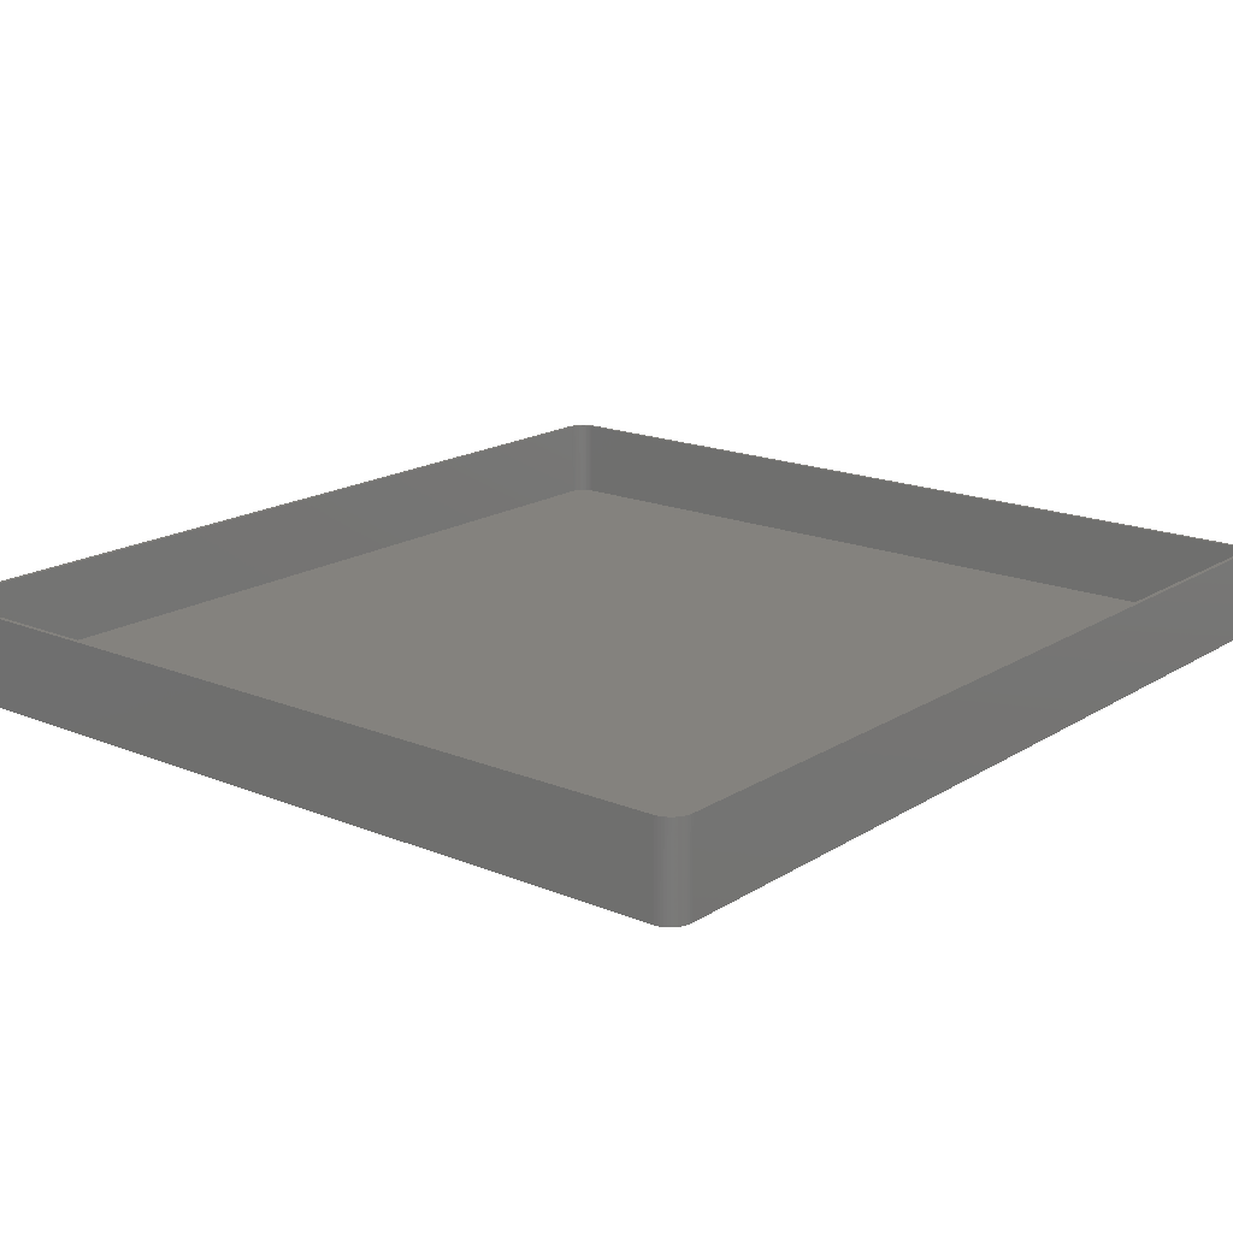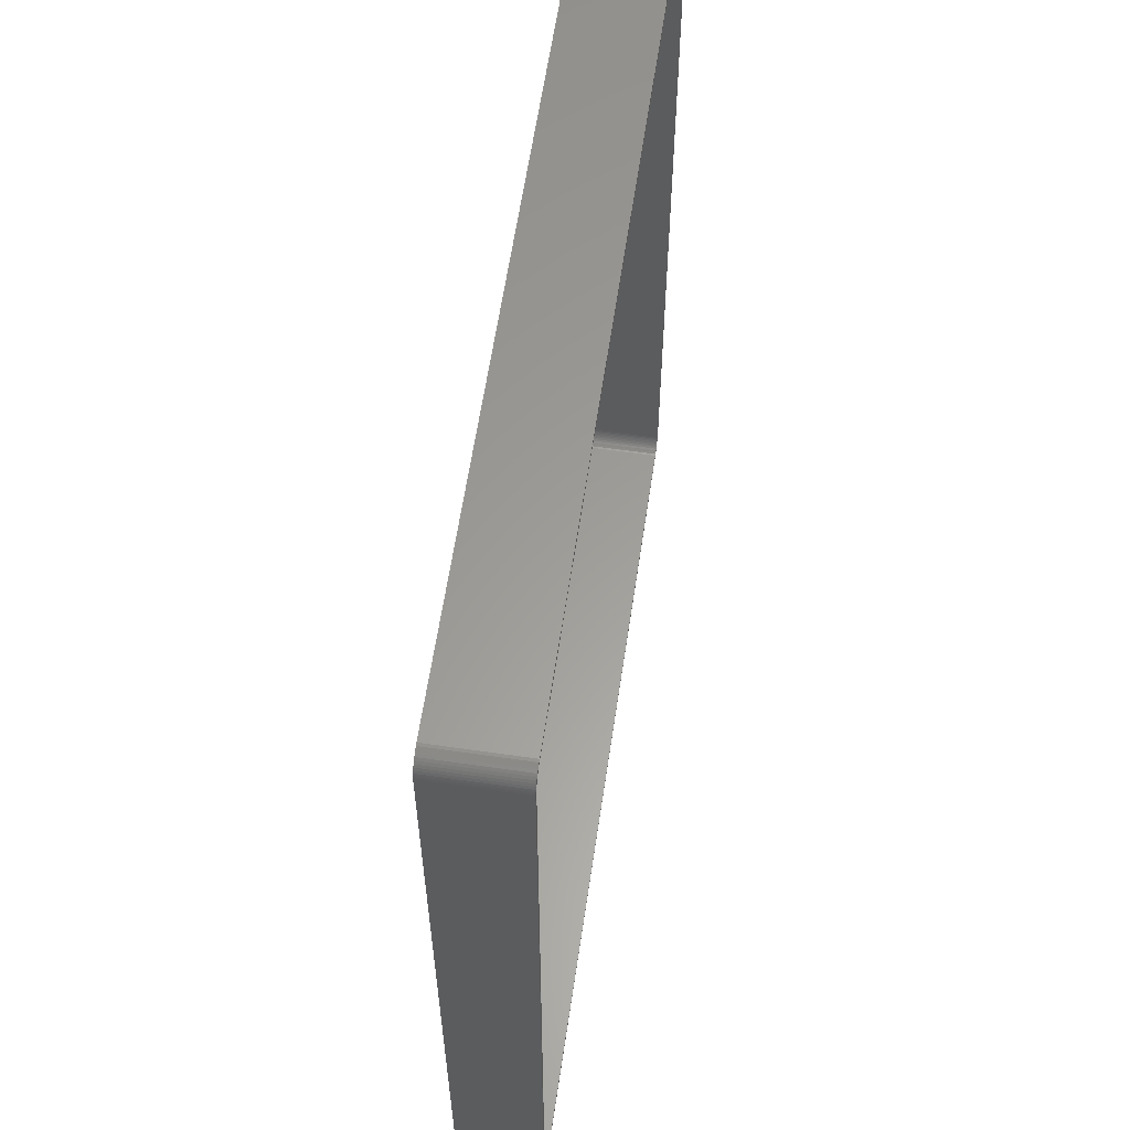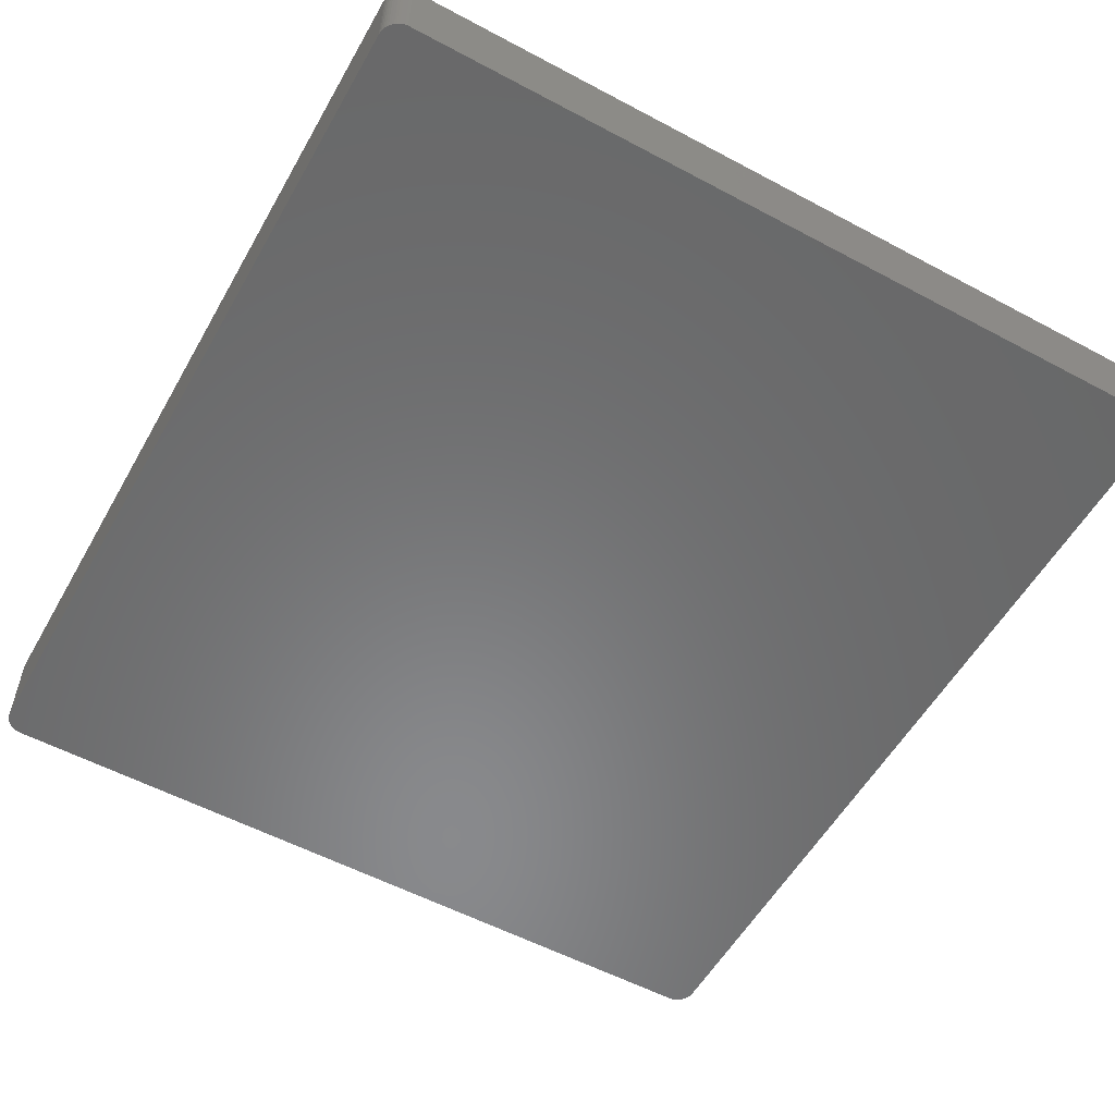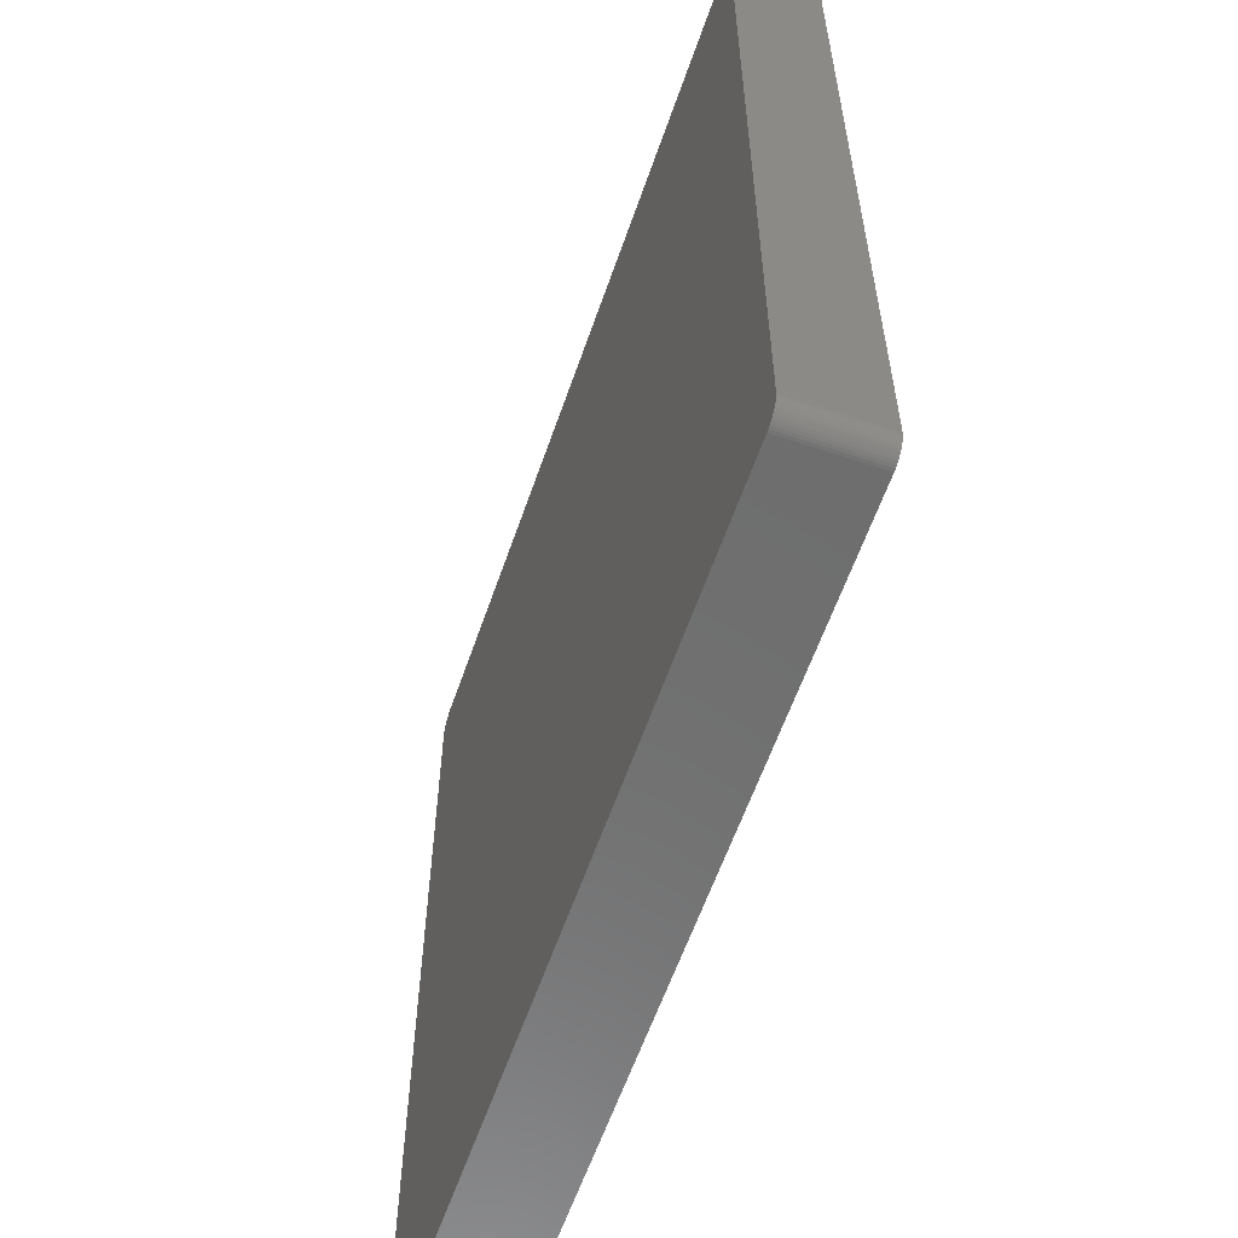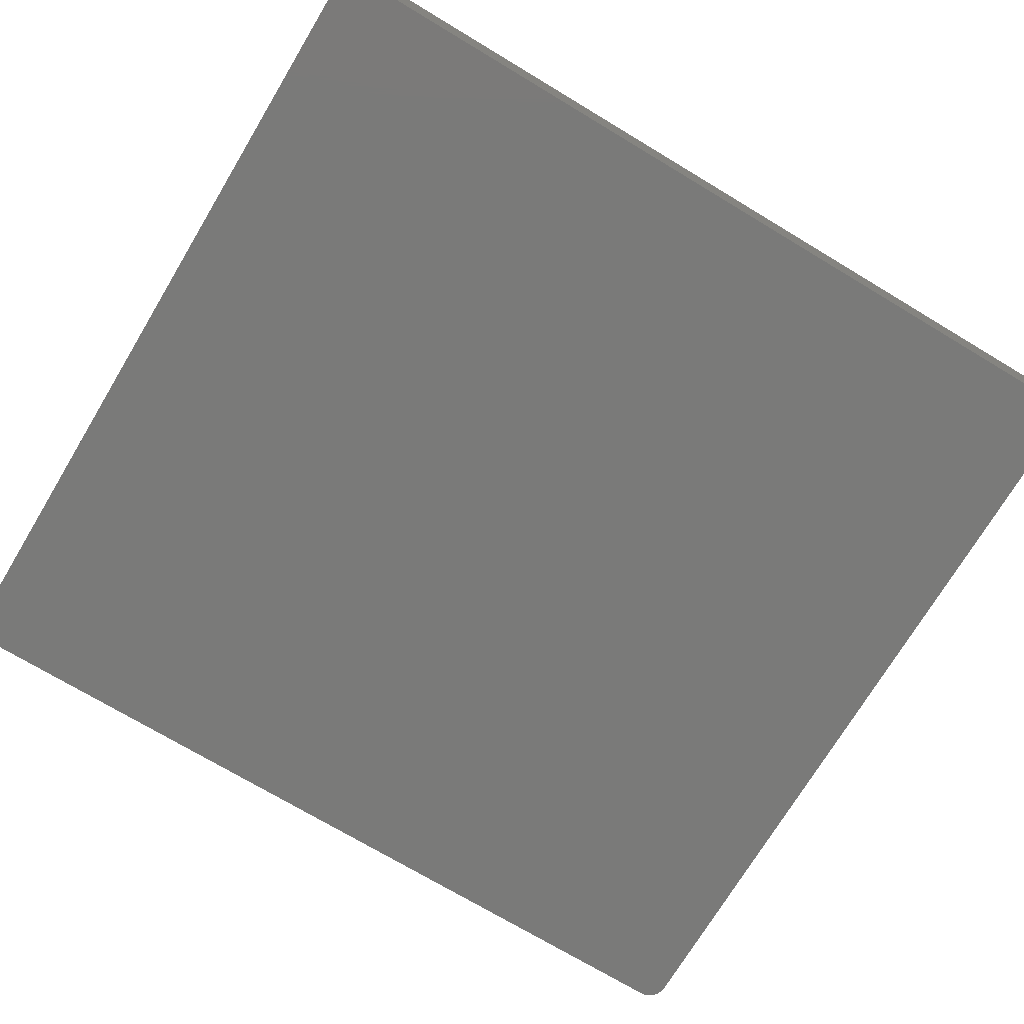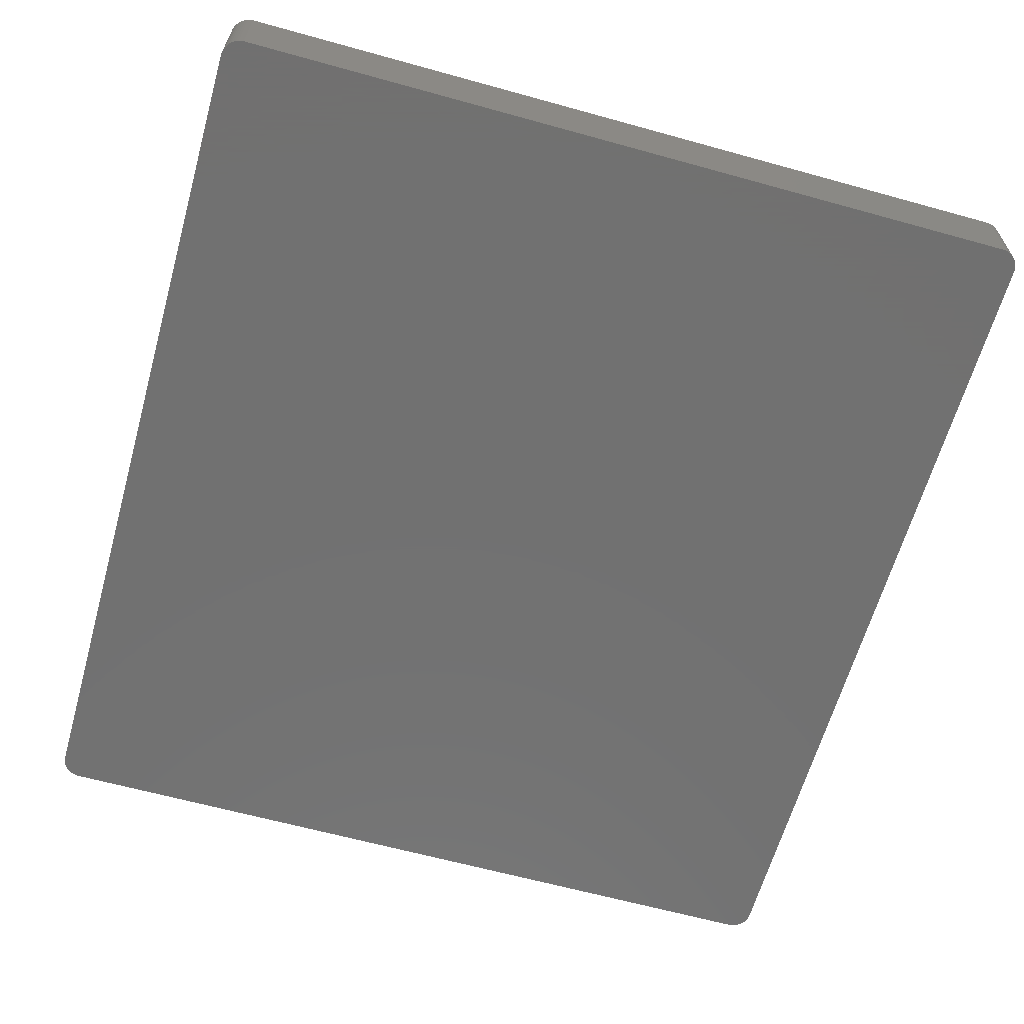
<metadata>
{"format":"stl","ext":"stl","renderer":"f3d","projection":"perspective","resolution":1024,"background":"white","views":[{"elev":17.3,"azim":-140.8,"up":"+Z"},{"elev":60.6,"azim":-81.6,"up":"+Y"},{"elev":-55.6,"azim":150.7,"up":"+Z"},{"elev":-59.9,"azim":-109.0,"up":"+Y"},{"elev":-72.8,"azim":-121.0,"up":"+Z"},{"elev":-63.1,"azim":-15.7,"up":"+Z"}]}
</metadata>
<code>
# stl→obj: 208 verts, 412 faces
v -105 107.5 0
v -105 108.1 21
v -105 108.1 0
v -105 107.5 21
v -105 -107.5 0
v -105 -107.5 21
v 105 -107.5 21
v 105 107.5 0
v 105 107.5 21
v 105 -107.5 0
v 104 107.5 21
v 105 108.1 21
v 104 108 21
v 104.8 108.7 21
v 104 -107.5 21
v 103.9 108.5 21
v 104.6 109.3 21
v 105 -108.1 21
v 103.7 109 21
v 104.4 109.9 21
v 104 -108 21
v 103.5 109.4 21
v 104 110.4 21
v 104.8 -108.7 21
v 103.9 -108.5 21
v 103.2 109.9 21
v 103.6 110.9 21
v 102.9 110.2 21
v 103.2 111.4 21
v 102.5 110.6 21
v 102.7 111.7 21
v 102.1 110.9 21
v 102.1 112 21
v 101.7 111.1 21
v 101.5 112.3 21
v 101.2 111.3 21
v 100.9 112.4 21
v 100.8 111.4 21
v 100.3 112.5 21
v 100.3 111.5 21
v -100.3 111.5 21
v -100.3 112.5 21
v -100.8 111.4 21
v -100.9 112.4 21
v -101.2 111.3 21
v -101.5 112.3 21
v -101.7 111.1 21
v -102.1 112 21
v -102.1 110.9 21
v -102.7 111.7 21
v -102.5 110.6 21
v -103.2 111.4 21
v -102.9 110.2 21
v -103.6 110.9 21
v -103.2 109.9 21
v -104 110.4 21
v -103.5 109.4 21
v -104.4 109.9 21
v -103.7 109 21
v -104.8 108.7 21
v -103.9 108.5 21
v -104.6 109.3 21
v 104.6 -109.3 21
v 103.7 -109 21
v 104.4 -109.9 21
v 103.5 -109.4 21
v 104 -110.4 21
v 103.2 -109.9 21
v 103.6 -110.9 21
v 102.9 -110.2 21
v 103.2 -111.4 21
v 102.5 -110.6 21
v 102.7 -111.7 21
v 102.1 -110.9 21
v 102.1 -112 21
v 101.7 -111.1 21
v 101.5 -112.3 21
v 101.2 -111.3 21
v 100.9 -112.4 21
v 100.8 -111.4 21
v 100.3 -112.5 21
v 100.3 -111.5 21
v -100.3 -111.5 21
v -100.3 -112.5 21
v -100.8 -111.4 21
v -100.9 -112.4 21
v -101.2 -111.3 21
v -101.5 -112.3 21
v -101.7 -111.1 21
v -102.1 -112 21
v -102.1 -110.9 21
v -102.7 -111.7 21
v -102.5 -110.6 21
v -103.2 -111.4 21
v -102.9 -110.2 21
v -103.6 -110.9 21
v -103.2 -109.9 21
v -104 -110.4 21
v -103.5 -109.4 21
v -104.4 -109.9 21
v -103.7 -109 21
v -104.6 -109.3 21
v -103.9 -108.5 21
v -104.8 -108.7 21
v -104 -108 21
v -105 -108.1 21
v -104 -107.5 21
v -104 107.5 21
v -104 108 21
v 100.3 112.5 0
v -100.3 112.5 0
v -104.8 -108.7 0
v -105 -108.1 0
v 100.3 -112.5 0
v 105 -108.1 0
v 104.8 -108.7 0
v 104.6 -109.3 0
v 105 108.1 0
v 104.4 -109.9 0
v 104.8 108.7 0
v 104 -110.4 0
v 104.6 109.3 0
v 103.6 -110.9 0
v 104.4 109.9 0
v 103.2 -111.4 0
v 104 110.4 0
v 102.7 -111.7 0
v 103.6 110.9 0
v 102.1 -112 0
v 103.2 111.4 0
v 101.5 -112.3 0
v 102.7 111.7 0
v 100.9 -112.4 0
v 102.1 112 0
v 101.5 112.3 0
v 100.9 112.4 0
v -100.3 -112.5 0
v -100.9 -112.4 0
v -101.5 -112.3 0
v -102.1 -112 0
v -100.9 112.4 0
v -102.7 -111.7 0
v -101.5 112.3 0
v -103.2 -111.4 0
v -102.1 112 0
v -103.6 -110.9 0
v -102.7 111.7 0
v -104 -110.4 0
v -103.2 111.4 0
v -104.4 -109.9 0
v -103.6 110.9 0
v -104.6 -109.3 0
v -104 110.4 0
v -104.4 109.9 0
v -104.6 109.3 0
v -104.8 108.7 0
v -100.3 111.5 2
v 100.3 111.5 2
v -102.5 -110.6 2
v -102.9 -110.2 2
v 100.3 -111.5 2
v -100.3 -111.5 2
v -104 -107.5 2
v -104 -108 2
v 104 -107.5 2
v 104 107.5 2
v 103.2 109.9 2
v 102.9 110.2 2
v -101.2 -111.3 2
v -101.7 -111.1 2
v -100.8 -111.4 2
v -104 107.5 2
v 103.7 -109 2
v 103.9 -108.5 2
v -102.1 -110.9 2
v -103.2 -109.9 2
v -102.9 110.2 2
v -102.5 110.6 2
v -102.1 110.9 2
v -101.7 111.1 2
v 102.1 -110.9 2
v 101.7 -111.1 2
v 101.7 111.1 2
v 102.1 110.9 2
v 101.2 111.3 2
v 103.9 108.5 2
v 103.7 109 2
v 102.9 -110.2 2
v 103.2 -109.9 2
v 103.5 -109.4 2
v -103.9 -108.5 2
v -103.7 -109 2
v -103.5 -109.4 2
v -103.5 109.4 2
v -103.7 109 2
v -103.9 108.5 2
v -103.2 109.9 2
v -101.2 111.3 2
v -100.8 111.4 2
v 101.2 -111.3 2
v 102.5 110.6 2
v 100.8 111.4 2
v 104 108 2
v 104 -108 2
v 102.5 -110.6 2
v 103.5 109.4 2
v 100.8 -111.4 2
v -104 108 2
f 1 2 3
f 2 1 4
f 5 4 1
f 4 5 6
f 7 8 9
f 8 7 10
f 11 9 12
f 9 11 7
f 13 12 14
f 15 7 11
f 16 14 17
f 7 15 18
f 19 17 20
f 21 18 15
f 22 20 23
f 18 21 24
f 25 24 21
f 12 13 11
f 14 16 13
f 17 19 16
f 26 23 27
f 20 22 19
f 23 26 22
f 28 27 29
f 27 28 26
f 30 29 31
f 29 30 28
f 31 32 30
f 33 32 31
f 33 34 32
f 35 34 33
f 35 36 34
f 37 36 35
f 37 38 36
f 39 38 37
f 39 40 38
f 39 41 40
f 42 41 39
f 42 43 41
f 44 43 42
f 44 45 43
f 46 45 44
f 46 47 45
f 48 47 46
f 48 49 47
f 50 49 48
f 49 50 51
f 52 51 50
f 51 52 53
f 54 53 52
f 53 54 55
f 56 55 54
f 55 56 57
f 58 57 56
f 57 58 59
f 60 61 62
f 59 62 61
f 62 59 58
f 24 25 63
f 64 63 25
f 63 64 65
f 66 65 64
f 65 66 67
f 68 67 66
f 67 68 69
f 70 69 68
f 69 70 71
f 72 71 70
f 71 72 73
f 74 73 72
f 74 75 73
f 76 75 74
f 76 77 75
f 78 77 76
f 78 79 77
f 80 79 78
f 80 81 79
f 82 81 80
f 83 81 82
f 83 84 81
f 85 84 83
f 85 86 84
f 87 86 85
f 87 88 86
f 89 88 87
f 89 90 88
f 91 90 89
f 92 91 93
f 91 92 90
f 94 93 95
f 93 94 92
f 96 95 97
f 98 97 99
f 95 96 94
f 100 99 101
f 102 101 103
f 104 103 105
f 97 98 96
f 106 105 107
f 108 4 107
f 61 60 109
f 6 107 4
f 2 109 60
f 106 107 6
f 109 2 108
f 99 100 98
f 108 2 4
f 101 102 100
f 103 104 102
f 105 106 104
f 110 42 39
f 42 110 111
f 112 106 113
f 106 112 104
f 114 10 115
f 5 10 114
f 114 115 116
f 10 5 8
f 114 116 117
f 8 110 118
f 114 117 119
f 118 110 120
f 114 119 121
f 120 110 122
f 114 121 123
f 122 110 124
f 114 123 125
f 124 110 126
f 114 125 127
f 126 110 128
f 114 127 129
f 128 110 130
f 114 129 131
f 130 110 132
f 114 131 133
f 132 110 134
f 134 110 135
f 135 110 136
f 5 114 137
f 1 8 5
f 5 137 138
f 8 1 110
f 5 138 139
f 110 1 111
f 5 139 140
f 111 1 141
f 5 140 142
f 141 1 143
f 5 142 144
f 143 1 145
f 5 144 146
f 145 1 147
f 5 146 148
f 147 1 149
f 5 148 150
f 149 1 151
f 5 150 152
f 151 1 153
f 5 152 112
f 153 1 154
f 5 112 113
f 154 1 155
f 155 1 156
f 156 1 3
f 129 73 75
f 73 129 127
f 137 81 84
f 81 137 114
f 144 92 94
f 92 144 142
f 9 118 12
f 118 9 8
f 23 128 27
f 128 23 126
f 143 48 46
f 48 143 145
f 153 54 151
f 54 153 56
f 3 60 156
f 60 3 2
f 148 100 150
f 100 148 98
f 150 102 152
f 102 150 100
f 146 98 148
f 98 146 96
f 152 104 112
f 104 152 102
f 113 6 5
f 6 113 106
f 131 75 77
f 75 131 129
f 69 121 67
f 121 69 123
f 63 116 24
f 116 63 117
f 140 88 90
f 88 140 139
f 139 86 88
f 86 139 138
f 146 94 96
f 94 146 144
f 14 122 17
f 122 14 120
f 12 120 14
f 120 12 118
f 17 124 20
f 124 17 122
f 134 35 33
f 35 134 135
f 135 37 35
f 37 135 136
f 130 31 29
f 31 130 132
f 132 33 31
f 33 132 134
f 128 29 27
f 29 128 130
f 141 46 44
f 46 141 143
f 149 54 52
f 54 149 151
f 111 44 42
f 44 111 141
f 155 58 154
f 58 155 62
f 156 62 155
f 62 156 60
f 114 79 81
f 79 114 133
f 133 77 79
f 77 133 131
f 125 69 71
f 69 125 123
f 67 119 65
f 119 67 121
f 24 115 18
f 115 24 116
f 138 84 86
f 84 138 137
f 142 90 92
f 90 142 140
f 20 126 23
f 126 20 124
f 136 39 37
f 39 136 110
f 147 52 50
f 52 147 149
f 145 50 48
f 50 145 147
f 154 56 153
f 56 154 58
f 127 71 73
f 71 127 125
f 65 117 63
f 117 65 119
f 18 10 7
f 10 18 115
f 157 40 41
f 40 157 158
f 159 95 93
f 95 159 160
f 161 83 82
f 83 161 162
f 105 163 107
f 163 105 164
f 165 11 166
f 11 165 15
f 167 28 168
f 28 167 26
f 169 89 87
f 89 169 170
f 162 85 83
f 85 162 171
f 107 172 108
f 172 107 163
f 173 25 174
f 25 173 64
f 170 91 89
f 91 170 175
f 171 87 85
f 87 171 169
f 95 176 97
f 176 95 160
f 177 51 53
f 51 177 178
f 179 47 49
f 47 179 180
f 181 76 74
f 76 181 182
f 183 32 34
f 32 183 184
f 185 34 36
f 34 185 183
f 186 19 187
f 19 186 16
f 188 68 189
f 68 188 70
f 190 64 173
f 64 190 66
f 175 93 91
f 93 175 159
f 101 191 103
f 191 101 192
f 99 192 101
f 192 99 193
f 59 194 57
f 194 59 195
f 61 195 59
f 195 61 196
f 55 177 53
f 177 55 197
f 198 43 45
f 43 198 199
f 199 41 43
f 41 199 157
f 182 78 76
f 78 182 200
f 184 30 32
f 30 184 201
f 201 28 30
f 28 201 168
f 158 38 40
f 38 158 202
f 202 36 38
f 36 202 185
f 203 16 186
f 16 203 13
f 166 13 203
f 13 166 11
f 174 21 204
f 21 174 25
f 189 66 190
f 66 189 68
f 205 74 72
f 74 205 181
f 158 166 203
f 172 166 158
f 158 203 186
f 166 172 165
f 158 186 187
f 165 161 204
f 158 187 206
f 204 161 174
f 158 206 167
f 174 161 173
f 158 167 168
f 173 161 190
f 158 168 201
f 190 161 189
f 158 201 184
f 189 161 188
f 158 184 183
f 188 161 205
f 158 183 185
f 205 161 181
f 158 185 202
f 181 161 182
f 182 161 200
f 200 161 207
f 172 158 157
f 163 165 172
f 172 157 199
f 165 163 161
f 172 199 198
f 161 163 162
f 172 198 180
f 162 163 171
f 172 180 179
f 171 163 169
f 172 179 178
f 169 163 170
f 172 178 177
f 170 163 175
f 172 177 197
f 175 163 159
f 172 197 194
f 159 163 160
f 172 194 195
f 160 163 176
f 172 195 196
f 176 163 193
f 172 196 208
f 193 163 192
f 192 163 191
f 191 163 164
f 103 164 105
f 164 103 191
f 97 193 99
f 193 97 176
f 57 197 55
f 197 57 194
f 109 196 61
f 196 109 208
f 108 208 109
f 208 108 172
f 178 49 51
f 49 178 179
f 180 45 47
f 45 180 198
f 206 26 167
f 26 206 22
f 187 22 206
f 22 187 19
f 204 15 165
f 15 204 21
f 188 72 70
f 72 188 205
f 200 80 78
f 80 200 207
f 207 82 80
f 82 207 161

</code>
